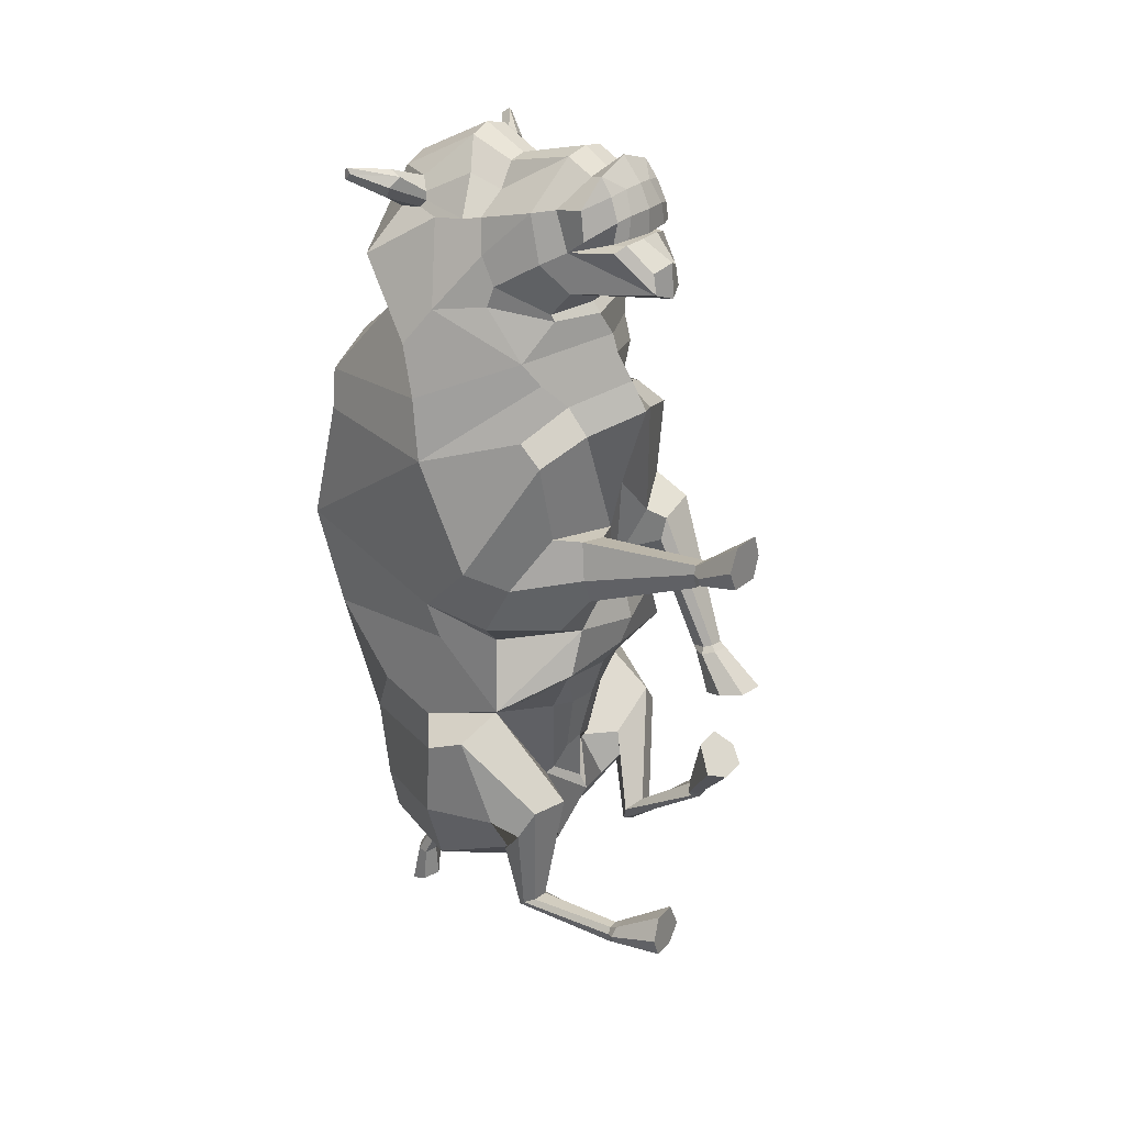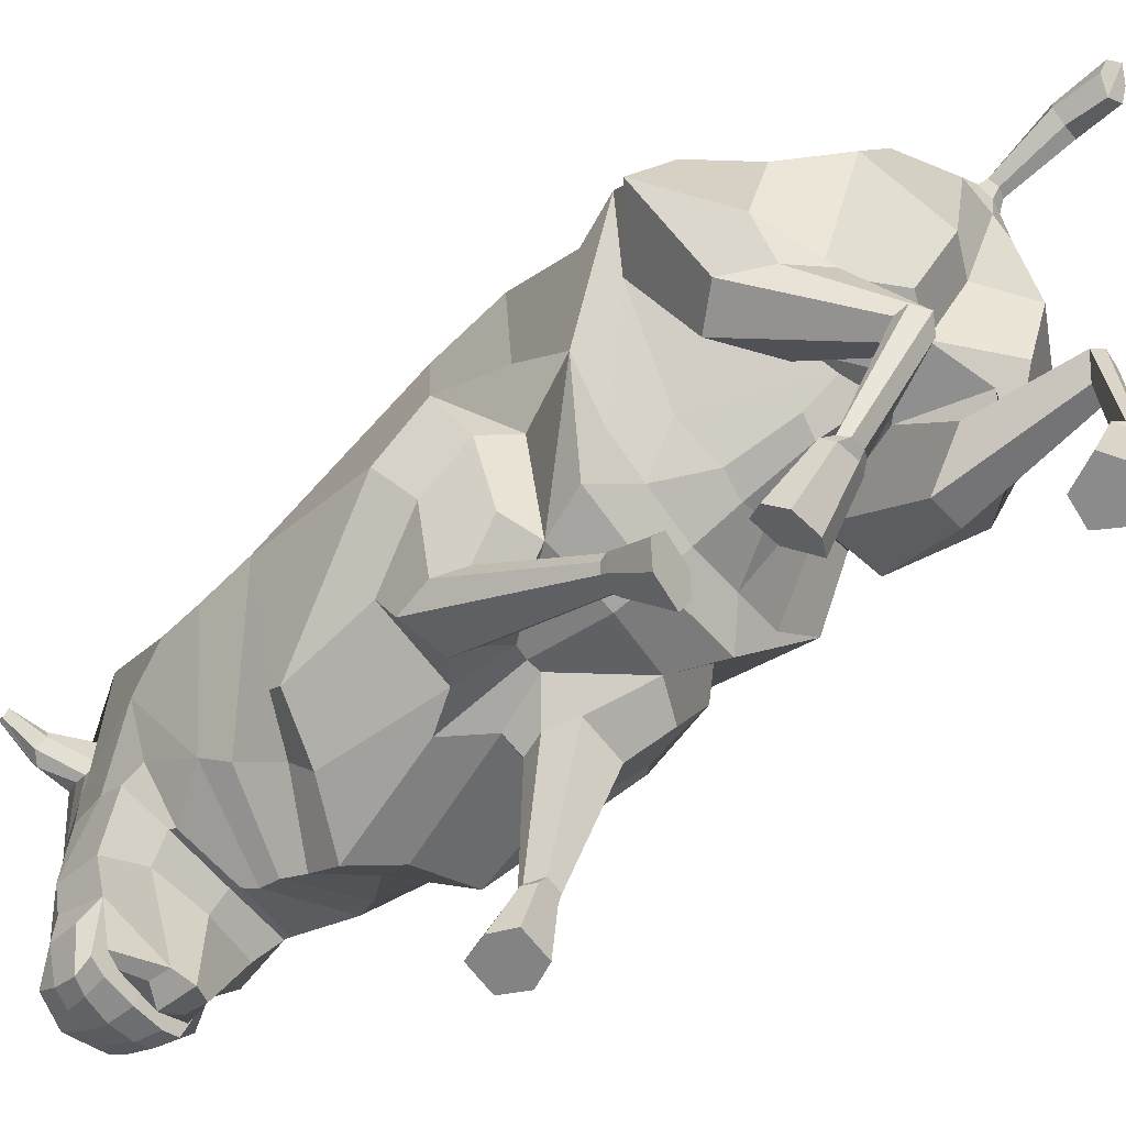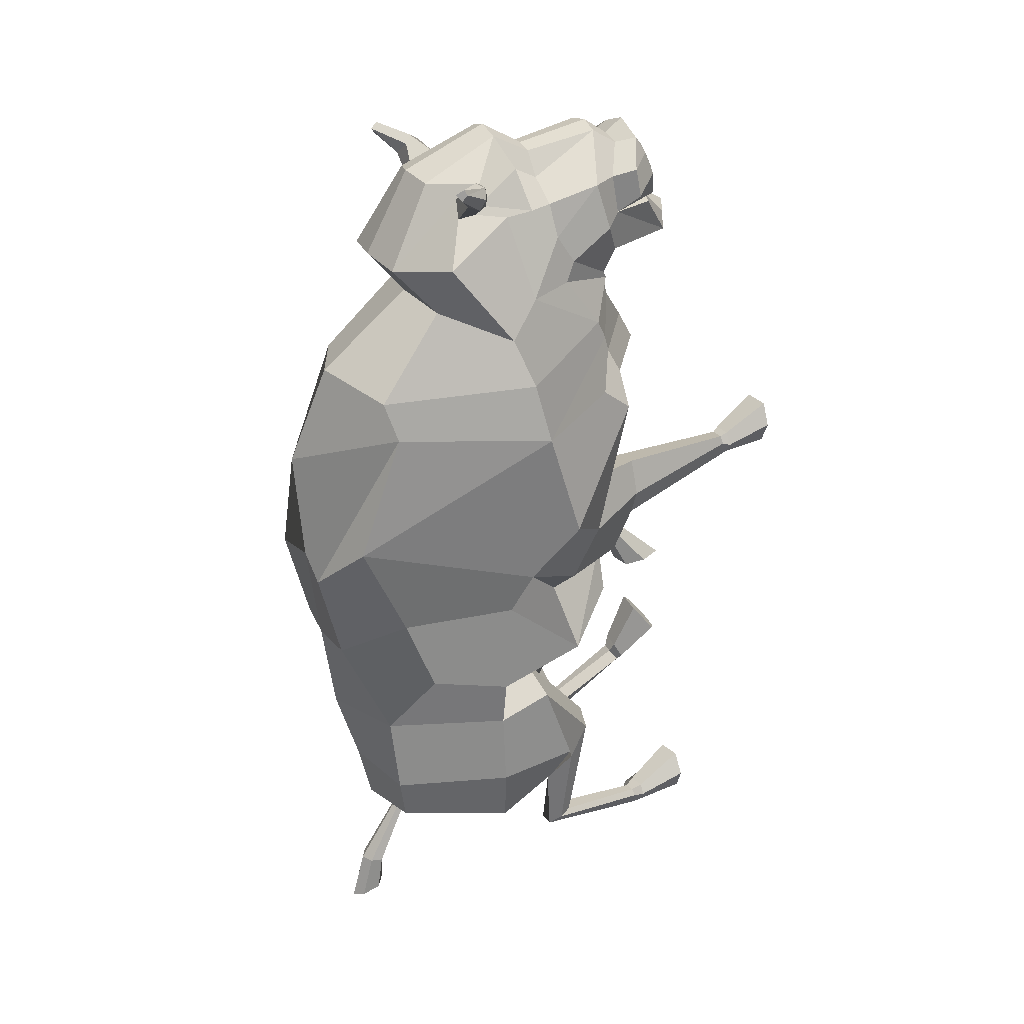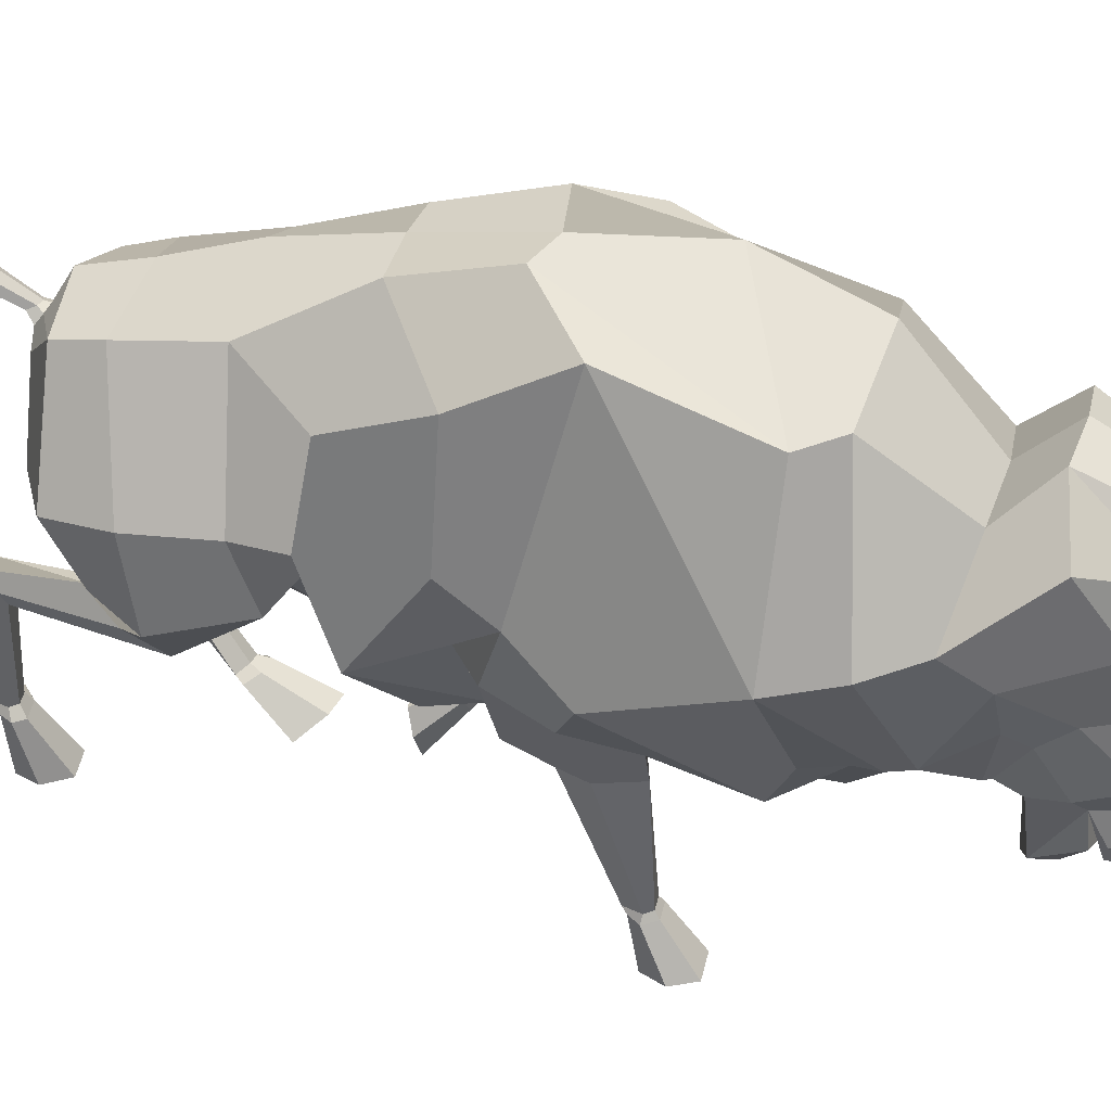
<metadata>
{"format":"obj","ext":"obj","renderer":"f3d","projection":"perspective","resolution":1024,"background":"white","views":[{"elev":24.9,"azim":-54.7,"up":"+Z"},{"elev":-60.8,"azim":125.9,"up":"+Y"},{"elev":24.9,"azim":-115.2,"up":"+Z"},{"elev":34.5,"azim":-77.3,"up":"+Y"}]}
</metadata>
<code>
g comp_bison_rig:skinCluster1Set comp_bison_rig:tweakSet1
v 3.784 171.9 357.7
v 1.463 177.4 392.4
v 3.124 167.4 326.7
v 3.925 158.7 300.4
v 4.375 108.3 281.6
v 4.972 130.8 271.7
v 4.509 153.7 280.7
v 3.523 74.85 344.2
v 3.197 69.99 357.8
v 4.379 63.32 367.1
v -3.715 168.7 464.9
v -7.288 60.17 484.9
v -6.533 47.29 460.4
v 5.716 90.59 293.4
v 7.14 79.6 300.7
v 1.28 61.68 429.4
v 4.796 59.28 377.8
v -5.521 151.7 505.9
v -7.107 137.4 534
v -7.21 65.27 490.8
v -9.206 61.38 539.7
v -8.385 109.1 547.4
v -7.057 68.03 494.3
v -7.442 62.47 500
v -9.564 55.34 544.5
v -8.105 36.96 500.9
v -8.761 45.84 520.9
v -8.186 62.09 516.8
v -8.612 37.25 512.7
v -8.6 48.23 518.5
v 4.013 80.52 324.3
v -9.242 69.91 545.3
v -9.107 45.78 528.8
v 4.777 143.4 274.4
v 4.929 138.3 270.7
v 4.824 143.8 272.6
v 4.953 142.1 268.5
v 5.322 158.2 249.4
v 5.396 150.6 249.3
v 5.76 162.6 231.8
v 5.716 150.1 237.8
v -9.36 49.1 536.4
v -0.4642 181.3 431.6
v -6.818 52.73 470
v -5.274 138.2 490.7
v 4.476 80.72 307.3
v -8.384 94.63 539.5
v -7.064 58.41 478.8
v 3.551 64.94 401.9
v 45.52 112.2 376.1
v 45.14 154.8 378.8
v 46.89 145.4 342
v 62.54 123 335.7
v 50.76 85.87 356.3
v 35.75 168.8 408.9
v 50.22 94.38 411.2
v 29.18 155.8 324.7
v 27.07 150.9 297.8
v 53.23 90.34 307.7
v 45.41 101.7 449.8
v 25.19 147.8 284.2
v 34.68 76.35 358.1
v 44.49 90.98 387
v 50.57 110.5 395.1
v 42.81 81.23 403.1
v 30.41 63.93 449.5
v 33.74 68.5 421
v 40.55 106.4 469.3
v 25.24 156.5 462.8
v 21.77 74.98 481.3
v 11.5 57.42 454.3
v 18.36 88.56 288.6
v 35.7 82.09 301.8
v 36.57 66.65 385.9
v 31.1 103.6 497.3
v 10.15 149.7 505.8
v 17.06 110.2 523.2
v 4.063 134.3 532.6
v 22.35 88 498.2
v 17.33 100.2 524
v 12.62 68.42 494
v 16.96 69.95 514
v 14.18 74.51 529.4
v -0.8107 61.51 538.9
v -0.08582 108.2 545.5
v 13.08 69.51 496.1
v 9.819 63.96 503.1
v 50.22 117 302.9
v 16.55 106.5 276.7
v 10.13 63.92 517
v 2.51 55.05 540.9
v -1.954 39 503.6
v 6.299 48.61 521.3
v 4.968 49.56 517.7
v 50.06 107.1 342.3
v 11.22 57.79 416.9
v 18.22 80.36 301.4
v 25.37 65.09 381.3
v 26.63 120.9 533.7
v 33.04 134.1 539.2
v 34.03 131.7 541.2
v 30.36 27.15 351
v 26.82 19.78 353.1
v 26.56 34.15 349.8
v 23.56 27.33 328.9
v 19.43 32.79 334.1
v 20.92 22.89 323.5
v 16.11 19.97 354.3
v 15.86 34.24 351
v 10.45 32.98 332.7
v 11.95 23.09 322.1
v 17.77 89.44 315
v 5.552 26.73 324.9
v 13.17 118.6 533.8
v 15.34 116.7 526.5
v 14.94 120.1 523.5
v 13.75 127 529.3
v -0.8032 70.3 544
v 27.1 133.2 509.9
v 14.39 135.8 273.1
v 11.65 56.03 522.4
v 4.242 48.21 527.7
v 37.41 92.58 377.9
v 7.927 142.2 273.6
v 9.391 139.6 271.7
v 6.779 143.4 271.7
v 8.037 142.5 269.4
v 9.31 156 249.4
v 10.27 152 249.4
v 9.766 159.7 234
v 10.43 153.5 236.4
v 10.02 57.67 531.8
v 3.097 51.13 535.2
v 8.383 103 536.1
v 15.3 116.2 529.4
v 34.2 130.5 539.3
v 34.69 132.5 537.4
v 16.51 126.9 523.2
v 7.898 65.04 401.7
v 13.14 27.36 352.9
v 28.02 153.3 451.5
v 11.58 68.79 462.5
v -3.025 49.89 536.1
v -0.7685 46.7 528.7
v 1.016 46.7 521.5
v 1.002 63.97 516.5
v -0.2465 48.58 518.8
v -2.392 39.99 510.4
v 22.69 123.6 538.3
v 22.57 120 536.2
v 26.47 123.1 530.2
v 26.1 127.1 531.4
v 20.9 125.6 535.5
v 68.91 108.5 328.7
v 60.16 123.1 319.8
v 42.22 113.2 284.8
v 49.87 78.51 319.9
v 43.46 80.33 307.2
v 33.84 84.09 298.3
v 24.62 76.51 307.6
v 24.4 77.34 317.3
v 40.88 75.67 329
v 21.34 39.24 315.9
v 14.94 39.33 314.8
v 11.2 37.83 311.2
v 15.7 35.85 309.4
v 22.19 35.67 310.5
v 24.12 37.71 313.5
v 36 113.1 485.2
v 15.91 133.7 489.9
v 25.74 66.79 287.6
v 26.36 64.16 291.4
v 33.32 57.01 394.9
v 36.2 56.3 403.9
v 33.01 55.66 415.1
v 20.63 68.4 284.7
v 26.86 37.5 365.9
v 25.37 35.17 367
v 25.23 42.81 365.2
v 22.02 38.95 310.7
v 20.35 40.57 312.1
v 20.95 36.63 307.8
v 21.15 63.81 294.4
v 18.87 54.64 411.7
v 15.3 68.19 287.5
v 20.15 35.33 367.6
v 19.19 56.13 394.5
v 20.01 42.85 365.8
v 16.44 40.71 311.6
v 17.04 36.71 307.2
v 16.56 55.28 404.1
v 18.45 37.78 366.8
v 14.23 66.71 292.2
v 14.28 38.13 308.3
v 25.8 33.31 365.1
v 18.95 33.5 365.8
v 16.87 37.42 364.6
v 18.84 41 364.4
v 25.7 40.96 363.6
v 27.92 37.4 363.4
v 10.58 67.05 530.6
v 25.73 83.51 346.4
v 11.17 88.24 312.8
v -1.782 94.41 538.6
v 4.709 93.83 531.1
v 16.22 93.2 525.3
v 19.64 91.08 514.1
v 21.6 85.26 505.3
v 10.91 81.91 322.9
v 11.8 77.49 343.4
v 20 179.1 390.4
v 20.69 170.3 358.2
v 20.06 73.67 358.1
v 31.78 65.76 367
v 18.33 70.28 473.5
v 27.36 72.73 455.9
v -37.01 111.3 372.2
v -38.25 153.9 375.1
v -31.9 140.6 345.3
v -40.39 115.1 342.2
v -39.97 84.9 352.1
v -34.6 168 405.1
v -50.05 90.33 406.6
v -20.7 154.5 324.4
v -20.23 151 296.5
v -40.3 87.73 306.5
v -54.64 104.1 445.4
v -18.68 148.4 282.4
v -28.33 75.74 356.4
v -41.39 87.68 383.4
v -47.94 107.8 390.1
v -41.42 77.79 400.5
v -40.25 65.89 446.8
v -31.44 66.96 418.7
v -51.28 108.6 465.3
v -32.93 157.9 460.3
v -35.17 76.36 478.8
v -21.91 60.04 453.5
v -11.69 90.62 277.6
v -26 82.26 292
v -29.85 64.89 385.1
v -43.84 105.5 494
v -21.5 149 503.4
v -33.68 111.4 521
v -18.25 134.8 531.7
v -35.87 89.42 495.7
v -32.35 101.4 521.8
v -26.82 69.38 492.2
v -32.58 71.16 511.9
v -30.94 75.61 527.4
v -17.48 61.92 538.1
v -16.52 108.6 544.8
v -27.18 70.5 494.4
v -24.81 64.81 501.6
v -41.5 115.8 302.9
v -10.15 108.3 270.5
v -26.34 64.81 515.4
v -21.28 55.63 539.9
v -14.36 39.3 503.1
v -23.65 49.34 520
v -21.96 50.21 516.5
v -22.37 98.48 339.6
v -6.409 60.88 416.1
v -8.609 81.62 286.1
v -17.18 64.94 380.1
v -42.01 122.9 530.5
v -47.83 136.4 535.2
v -49.28 134 537
v -30.6 -0.5307 424.3
v -26.9 -0.5793 431.9
v -26.9 -0.4878 417.2
v -25.05 28.09 271.4
v -21.17 28.82 279
v -22.15 28.16 264.5
v -16.1 -0.5786 431.8
v -16.1 -0.4875 417.2
v -12.14 29.84 278.4
v -13.12 29.18 263.8
v -6.092 88.39 310.5
v -6.867 30.08 268.6
v -28.7 119.4 532.4
v -30.04 117.6 524.8
v -28.98 121 521.9
v -28 127.7 527.8
v -17.5 70.71 543.2
v -40.55 134.8 506.9
v -4.887 135.8 272.2
v -28.7 57.01 520.6
v -22.18 48.85 526.6
v -31.42 91.05 374.6
v 1.699 142.2 273.5
v 0.3922 139.5 271.5
v 2.931 143.3 271.6
v 1.814 142.5 269.3
v 1.378 155.9 249.2
v 0.4939 151.9 249.2
v 1.694 159.6 233.8
v 1.018 153.4 236.1
v -27.82 58.6 530.2
v -21.55 51.73 534.1
v -24.37 103.8 534.7
v -30.47 117.4 527.9
v -49.29 132.9 535.1
v -49.35 134.8 533.1
v -29.94 127.8 521.4
v -0.7543 64.95 401.3
v -13.23 -0.5303 424.3
v -38.14 154.7 448.1
v -23.75 66.13 463.1
v -15.6 50.2 535.5
v -17.35 47.1 528
v -18.5 47.18 520.7
v -17.21 64.41 515.7
v -16.92 48.99 518.1
v -14.47 40.29 509.9
v -38.39 125.1 535.6
v -38.29 121.5 533.5
v -41.22 124.9 526.9
v -40.46 128.8 528.4
v -35.93 127 533.1
v -42.25 98.93 335.6
v -39.65 116 327.3
v -36.45 113.8 283.1
v -30.29 75.72 309.3
v -31.35 82.52 297.8
v -27.71 91.08 288.2
v -14.97 80.75 288.9
v -9.801 79.65 296.2
v -17.98 71.87 309.9
v -22.62 45.56 269.2
v -16.17 46.28 268.7
v -12.28 47.46 265.1
v -16.7 47.14 262.3
v -23.24 46.32 262.8
v -25.3 45.94 266.4
v -47.43 115.2 481.5
v -26.62 134.8 488.1
v -26.32 84.07 266.8
v -24.86 80.03 268.8
v -25.79 55.68 397
v -29.67 55.61 406
v -28.1 57.35 419.1
v -23.36 87.9 263.2
v -25.37 15.88 417.6
v -23.78 16.2 420.1
v -23.78 16.22 412.2
v -23.13 48.68 265.1
v -21.53 48.99 267.3
v -21.92 48.79 261.4
v -18.83 79.79 268.5
v -13.47 58.91 415.2
v -17.34 87.87 262.8
v -18.51 16.25 420
v -11.86 58.2 398.2
v -18.5 16.24 412.2
v -17.59 49.43 267.1
v -17.98 49.24 261.1
v -10.42 59.15 408.3
v -16.89 15.87 417.4
v -13.95 84.89 265.2
v -15.27 49.57 263
v -24.43 14.03 421.5
v -17.52 14.02 421.3
v -15.55 13.5 417.2
v -17.51 14.31 413.7
v -24.44 14.3 413.7
v -26.7 13.58 417.2
v -27.82 67.99 528.9
v -12.01 80.73 343.4
v -1.631 87.87 311.2
v -14.89 94.73 538
v -20.72 94.45 530
v -31.7 94.37 523.2
v -34.23 92.39 511.7
v -35.69 86.65 502.8
v -2.461 81.68 322.3
v -4.708 77.32 342.9
v -16.03 179 388.7
v -12.91 169.9 356.8
v -13.72 73.34 357.2
v -22.71 65.2 364.8
v -31.3 71.49 471.3
v -38.42 74.71 453.1
g comp_bison_rig:bison_body comp_bison_rig:bison
f 50 51 52 53 54
f 95 53 155 154
f 57 52 51 212
f 57 58 88 155
f 56 60 55 64
f 88 58 61 156
f 172 157 158 171
f 123 63 64
f 63 65 56 64
f 56 65 67 66
f 56 66 216 60
f 60 141 55
f 60 215 70 68
f 74 173 174 65 63
f 65 174 175 67
f 156 73 59 88
f 158 159 176 171
f 179 177 174 173
f 180 181 172 171
f 71 66 67 96
f 68 169 170 69
f 83 207 208 82
f 81 79 70
f 205 118 204
f 82 208 86 87
f 155 88 59 154
f 51 55 211 212
f 58 57 3 4
f 141 211 55
f 4 7 61 58
f 62 213 214 54
f 70 215 48 12
f 5 14 72 89
f 71 96 16 13
f 54 214 98
f 69 170 45 11
f 76 78 19 18
f 81 70 12 20
f 204 118 32 47
f 86 81 20 23
f 87 86 23 24
f 78 85 22 19
f 61 120 89 156
f 201 132 91 84
f 90 82 87 92
f 84 91 25 21
f 87 24 26 92
f 91 132 133
f 91 143 42 25
f 67 175 184 96
f 159 160 185 176
f 188 179 173 187
f 172 181 189 183
f 98 187 173 74
f 192 188 187 191
f 139 191 187 98
f 160 161 193 185
f 119 77 116 138
f 115 116 77 80
f 80 134 135 115
f 117 114 78 76
f 139 98 17 49
f 203 46 31 209
f 145 146 28 27
f 148 92 26 29
f 146 147 30 28
f 147 148 29 30
f 178 177 200 195
f 177 179 199 200
f 181 180 168 163
f 180 182 167 168
f 186 178 195 196
f 179 188 198 199
f 189 181 163 164
f 182 190 166 167
f 188 192 197 198
f 190 194 165 166
f 202 203 209 210
f 161 162 183 193
f 183 189 194 193
f 194 189 164 165
f 206 207 83
f 54 98 123
f 140 102 104 109
f 110 106 105 107 111 113
f 115 135 150 99
f 115 99 151 116
f 138 116 151 152
f 153 149 114 117
f 32 118 84 21
f 68 70 75 169
f 131 130 40 41
f 122 121 90 93
f 33 144 145 27
f 98 74 63 123
f 120 61 124 125
f 61 7 34 124
f 6 120 125 35
f 125 124 126 127
f 124 34 36 126
f 37 35 125 127
f 213 210 8 9
f 54 53 95 62
f 53 52 57 155
f 127 126 128 129
f 126 36 38 128
f 37 127 129 39
f 129 128 130 131
f 128 38 40 130
f 41 39 129 131
f 132 201 90 121
f 133 132 121 122
f 42 143 144 33
f 135 134 85 114
f 150 135 114 149
f 136 101 100 137
f 117 138 152 153
f 117 76 119 138
f 96 139 49 16
f 96 184 191 139
f 197 192 186 196
f 205 206 83 118
f 108 103 102 140
f 177 178 175 174
f 175 178 186 184
f 184 186 192 191
f 60 68 69 141
f 142 71 13 44
f 194 190 185 193
f 185 190 182 176
f 176 182 180 171
f 55 51 50 64
f 54 123 64 50
f 91 133 143
f 144 143 133 122
f 145 144 122 93
f 93 90 146 145
f 90 94 147 146
f 94 92 148 147
f 90 92 94
f 136 150 101
f 99 150 136
f 151 99 136 137
f 100 152 137
f 183 162 157 172
f 89 72 73 156
f 95 154 157 162
f 154 59 158 157
f 59 73 159 158
f 160 159 73 97
f 161 160 97 112
f 162 161 112 95
f 110 164 163 106
f 113 165 164 110
f 111 166 165 113
f 107 167 166 111
f 105 168 167 107
f 106 163 168 105
f 5 89 120 6
f 169 75 77 119
f 170 169 119 76
f 45 170 76 18
f 108 196 195 103
f 140 197 196 108
f 109 198 197 140
f 104 199 198 109
f 102 200 199 104
f 103 195 200 102
f 153 100 101 149
f 83 201 84 118
f 90 201 83 82
f 202 213 62 95
f 95 112 203 202
f 112 15 46 203
f 70 79 75
f 85 204 47 22
f 134 205 204 85
f 134 80 206 205
f 80 77 75 207 206
f 208 207 75 79
f 86 208 79 81
f 210 209 31 8
f 43 141 69 11
f 43 2 211 141
f 212 211 2 1
f 57 212 1 3
f 214 213 9 10
f 98 214 10 17
f 202 210 213
f 142 216 66 71
f 48 215 142 44
f 142 215 60 216
f 137 152 151
f 153 152 100
f 101 150 149
f 15 112 97 14
f 73 72 14 97
f 78 114 85
f 217 221 220 219 218
f 262 321 322 220
f 224 379 218 219
f 224 322 255 225
f 223 231 222 227
f 255 323 228 225
f 339 338 325 324
f 290 231 230
f 230 231 223 232
f 223 233 234 232
f 223 227 383 233
f 227 222 308
f 227 235 237 382
f 241 230 232 341 340
f 232 234 342 341
f 323 255 226 240
f 325 338 343 326
f 344 341 342 345
f 347 338 339 348
f 238 263 234 233
f 235 236 337 336
f 250 249 375 374
f 248 237 246
f 372 371 285
f 249 254 253 375
f 322 321 226 255
f 218 379 378 222
f 225 4 3 224
f 308 222 378
f 4 225 228 7
f 229 221 381 380
f 237 12 48 382
f 5 256 239 14
f 238 13 16 263
f 221 265 381
f 236 11 45 337
f 243 18 19 245
f 248 20 12 237
f 371 47 32 285
f 253 23 20 248
f 254 24 23 253
f 245 19 22 252
f 228 323 256 287
f 368 251 258 299
f 257 259 254 249
f 251 21 25 258
f 254 259 26 24
f 258 300 299
f 258 25 42 310
f 234 263 351 342
f 326 343 352 327
f 342 351 353 345
f 339 350 356 348
f 265 241 340 354
f 306 265 354 358
f 327 352 360 328
f 286 305 283 244
f 282 247 244 283
f 247 282 302 301
f 284 243 245 281
f 306 49 17 265
f 370 376 31 46
f 312 27 28 313
f 315 29 26 259
f 313 28 30 314
f 314 30 29 315
f 345 362 367 344
f 344 367 366 346
f 348 330 335 347
f 347 335 334 349
f 353 363 362 345
f 346 366 365 355
f 356 331 330 348
f 349 334 333 357
f 355 365 364 359
f 357 333 332 361
f 369 377 376 370
f 328 360 350 329
f 350 360 361 356
f 361 332 331 356
f 373 250 374
f 221 290 265
f 307 276 271 269
f 277 280 278 274 272 273
f 282 266 317 302
f 282 283 318 266
f 305 319 318 283
f 320 284 281 316
f 32 21 251 285
f 235 336 242 237
f 298 41 40 297
f 289 260 257 288
f 33 27 312 311
f 265 290 230 241
f 287 292 291 228
f 228 291 34 7
f 6 35 292 287
f 292 294 293 291
f 291 293 36 34
f 37 294 292 35
f 380 9 8 377
f 221 229 262 220
f 220 322 224 219
f 294 296 295 293
f 293 295 38 36
f 37 39 296 294
f 296 298 297 295
f 295 297 40 38
f 41 298 296 39
f 299 288 257 368
f 300 289 288 299
f 42 33 311 310
f 302 281 252 301
f 317 316 281 302
f 303 304 267 268
f 284 320 319 305
f 284 305 286 243
f 263 16 49 306
f 263 306 358 351
f 351 358 359 353
f 364 363 353 359
f 372 285 250 373
f 275 307 269 270
f 227 308 236 235
f 309 44 13 238
f 361 360 352 357
f 352 343 349 357
f 343 338 347 349
f 222 231 217 218
f 221 217 231 290
f 258 310 300
f 311 289 300 310
f 312 260 289 311
f 260 312 313 257
f 257 313 314 261
f 261 314 315 259
f 257 261 259
f 303 268 317
f 266 303 317
f 318 304 303 266
f 267 304 319
f 350 339 324 329
f 256 323 240 239
f 346 340 341 344
f 355 354 340 346
f 359 358 354 355
f 262 329 324 321
f 321 324 325 226
f 226 325 326 240
f 327 264 240 326
f 328 279 264 327
f 329 262 279 328
f 277 273 330 331
f 280 277 331 332
f 278 280 332 333
f 274 278 333 334
f 272 274 334 335
f 273 272 335 330
f 5 6 287 256
f 336 286 244 242
f 337 243 286 336
f 45 18 243 337
f 275 270 362 363
f 307 275 363 364
f 276 307 364 365
f 271 276 365 366
f 269 271 366 367
f 270 269 367 362
f 320 316 268 267
f 250 285 251 368
f 257 249 250 368
f 369 262 229 380
f 262 369 370 279
f 279 370 46 15
f 237 242 246
f 252 22 47 371
f 301 252 371 372
f 301 372 373 247
f 247 373 374 242 244
f 375 246 242 374
f 253 248 246 375
f 377 8 31 376
f 43 11 236 308
f 43 308 378 2
f 379 1 2 378
f 224 3 1 379
f 381 10 9 380
f 265 17 10 381
f 369 380 377
f 309 238 233 383
f 48 44 309 382
f 309 383 227 382
f 304 318 319
f 320 267 319
f 268 316 317
f 15 14 264 279
f 240 264 14 239
f 245 252 281

</code>
